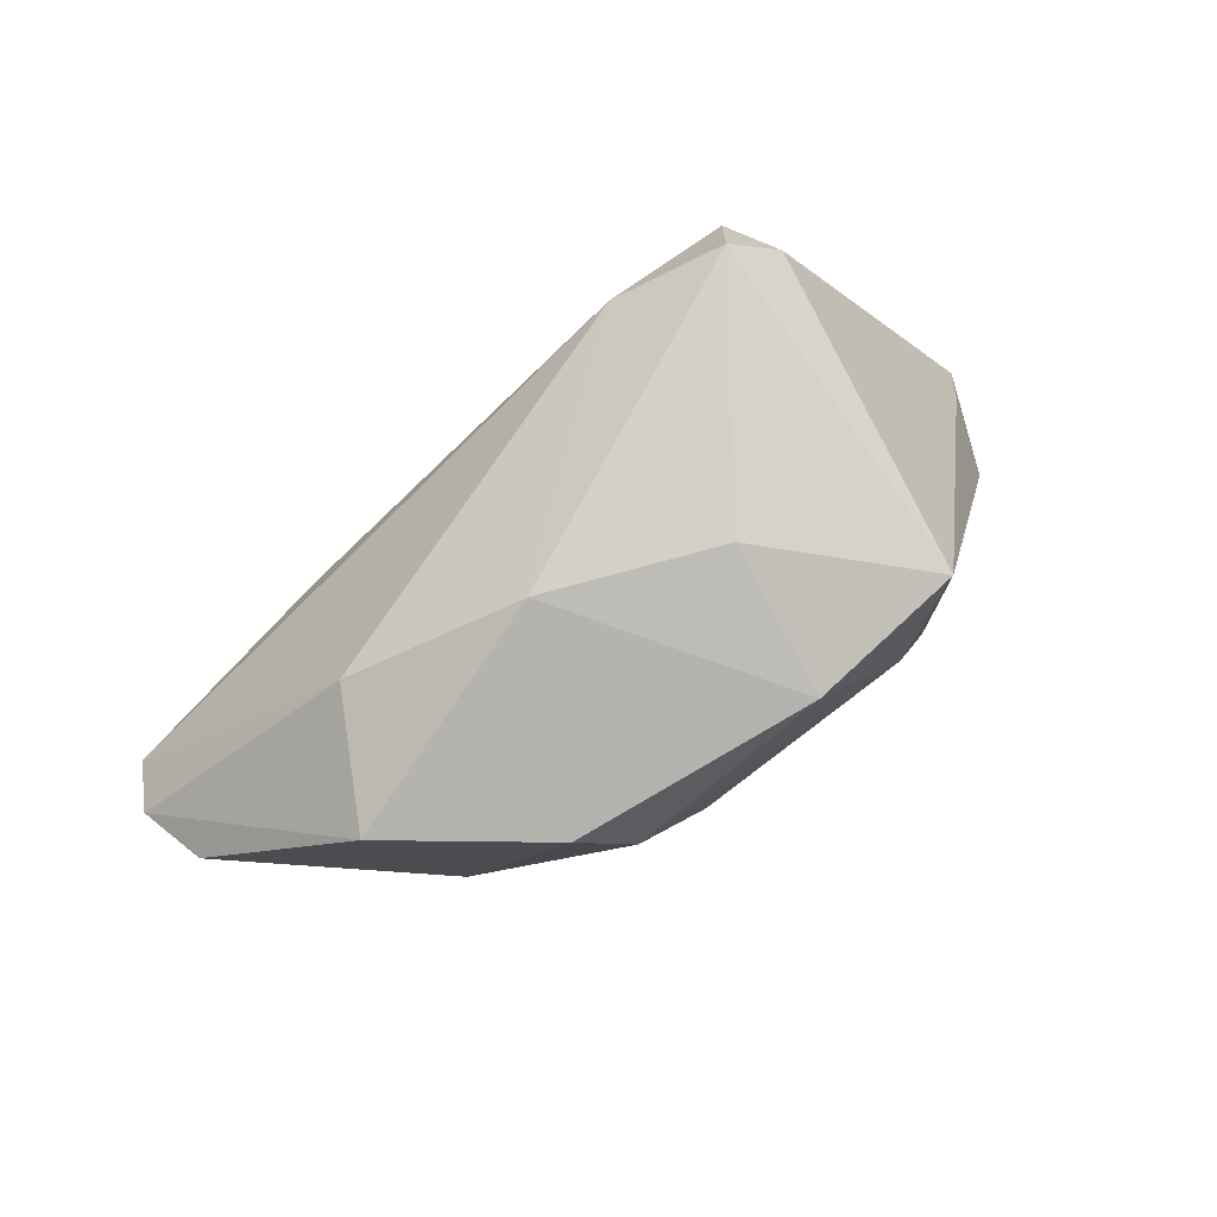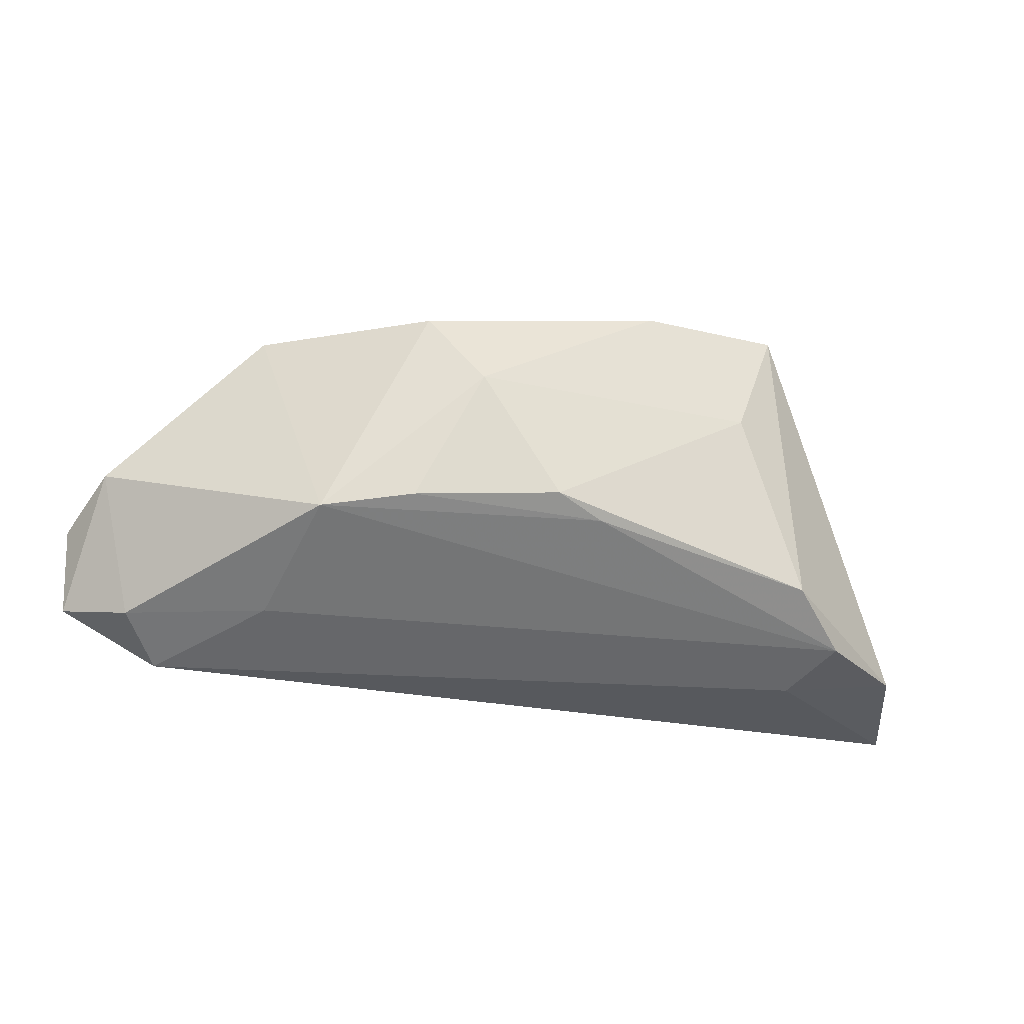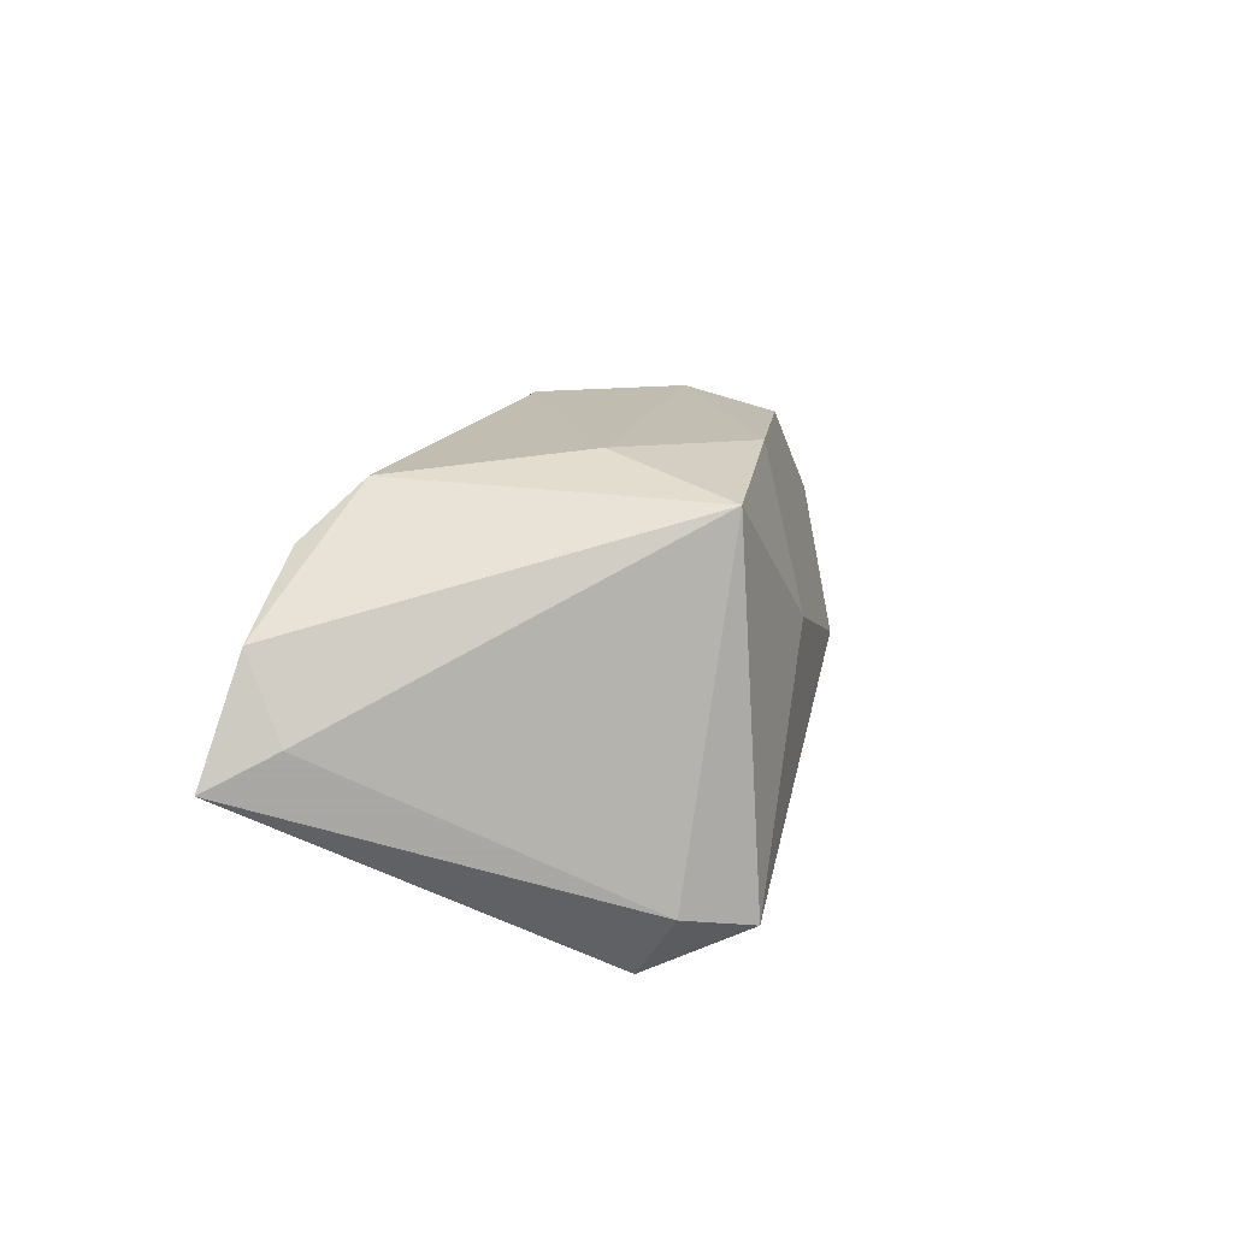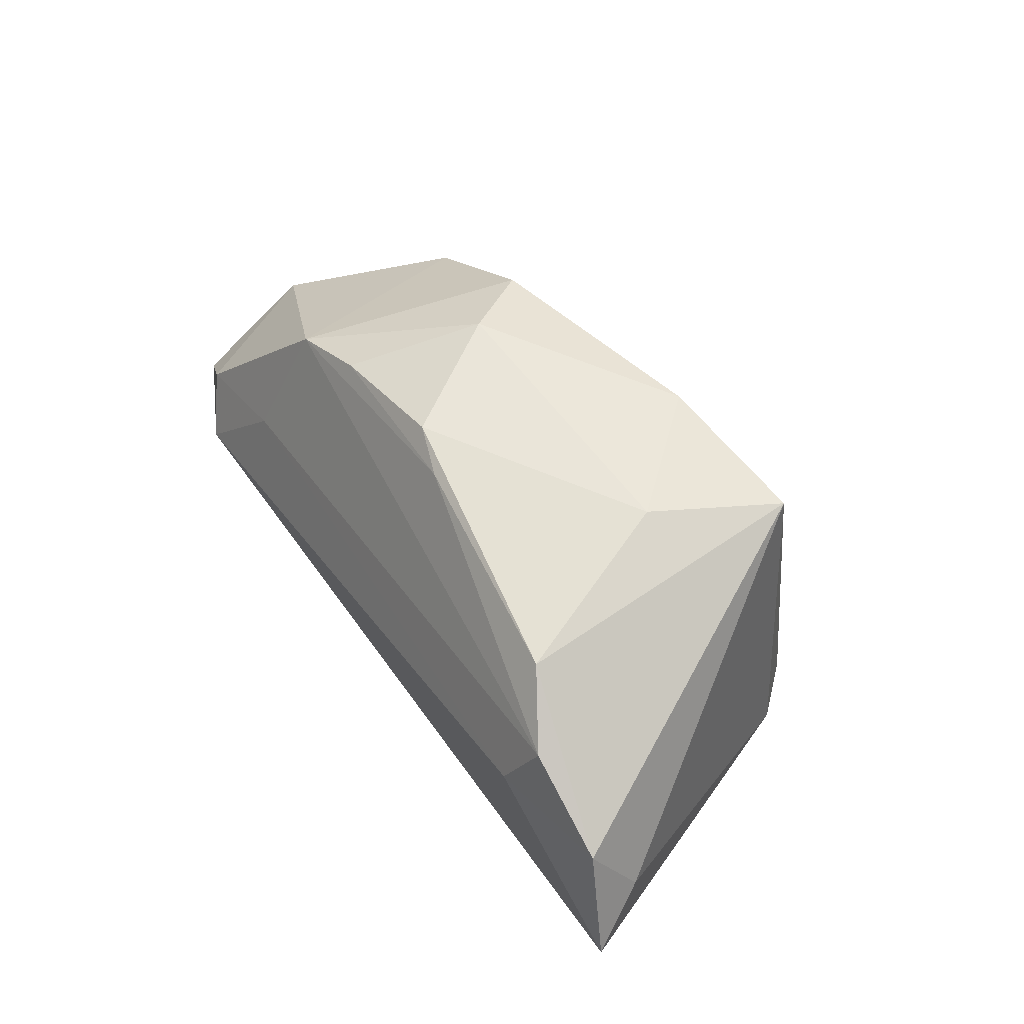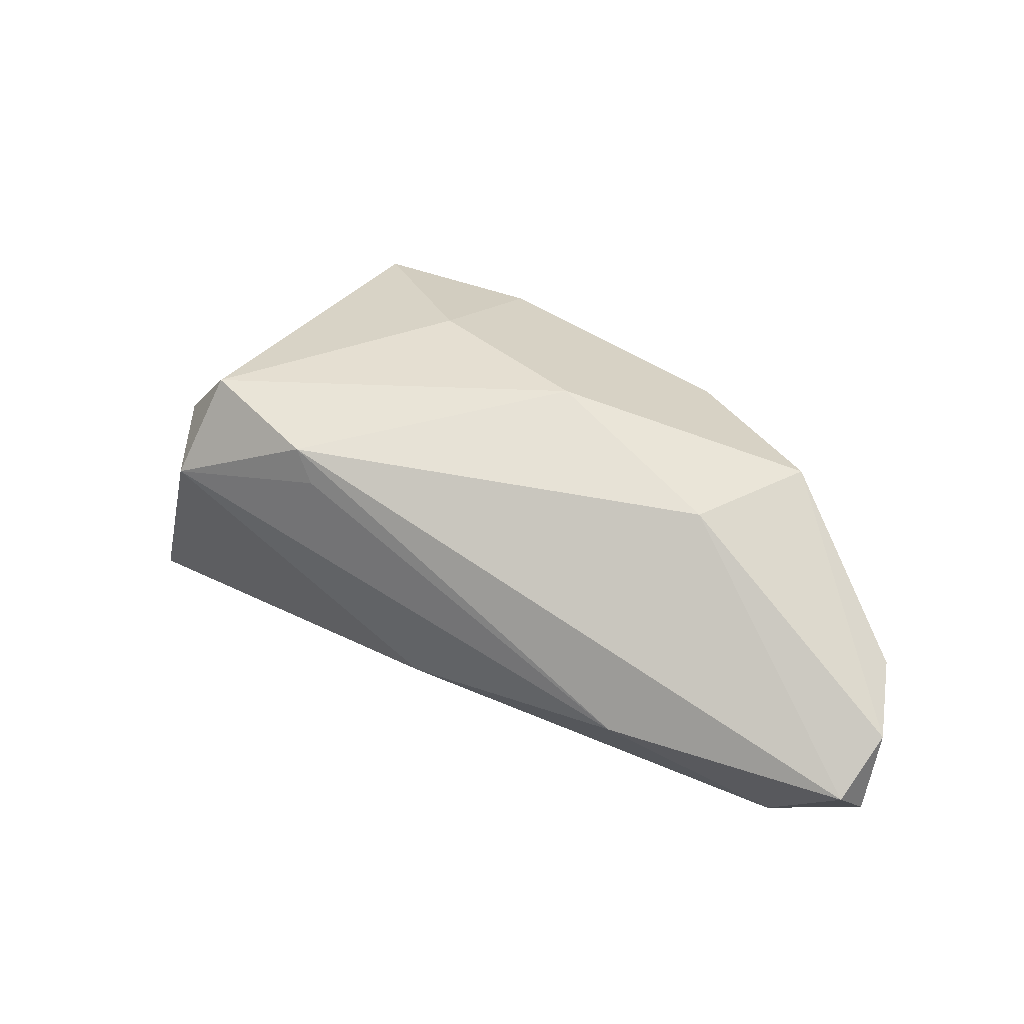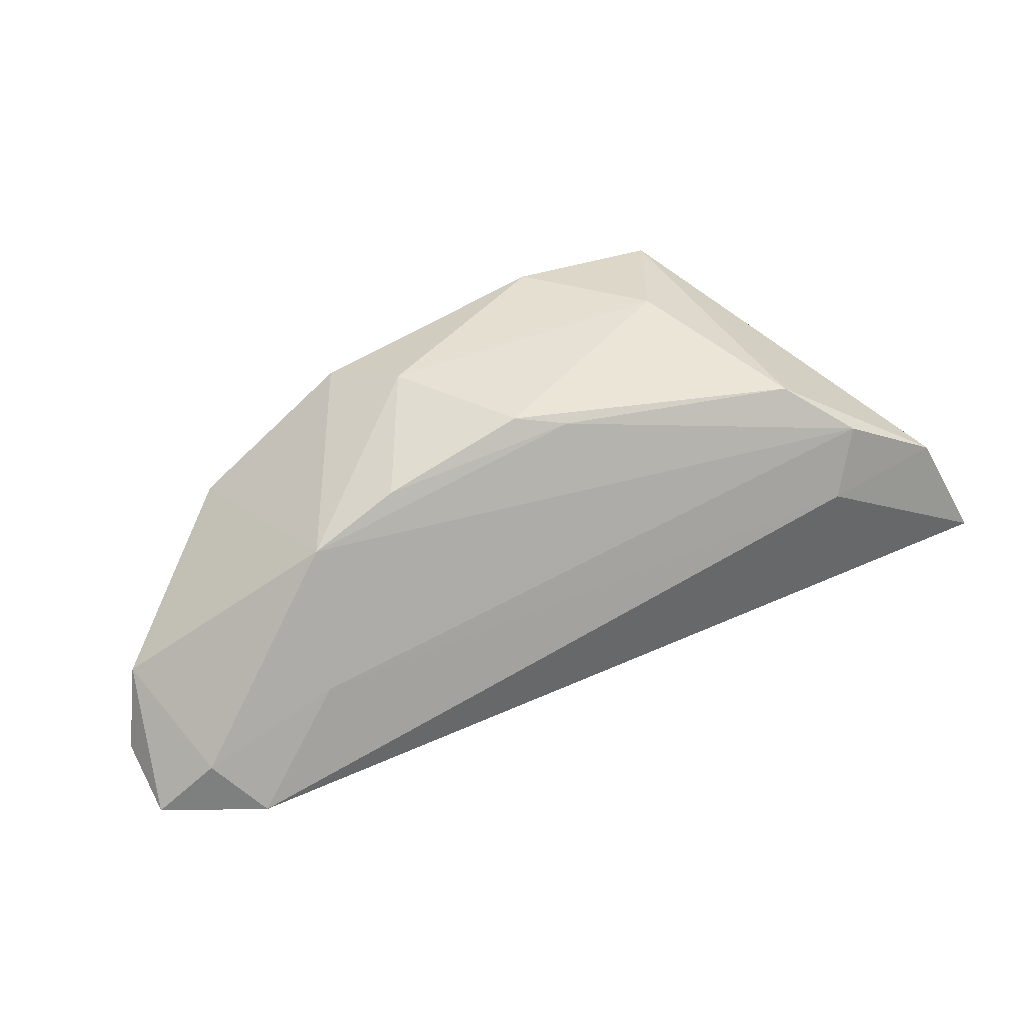
<metadata>
{"format":"obj","ext":"obj","renderer":"f3d","projection":"perspective","resolution":1024,"background":"white","views":[{"elev":78.7,"azim":142.7,"up":"+Z"},{"elev":-29.2,"azim":156.7,"up":"+Z"},{"elev":18.7,"azim":-73.5,"up":"+Y"},{"elev":58.8,"azim":-123.2,"up":"+Y"},{"elev":35.0,"azim":24.3,"up":"+Z"},{"elev":39.5,"azim":157.1,"up":"+Y"}]}
</metadata>
<code>
v 0.01292 -0.001667 0.02601
v 0.03011 -0.0264 -0.009239
v 0.03529 -0.008863 0.0164
v 0.05632 -0.009692 -0.02052
v 0.05039 -0.01601 -0.02478
v -0.01991 0.02832 0.007015
v -0.02938 0.02586 -0.01649
v -0.05092 -0.006765 -0.01063
v 0.02524 0.02248 0.01571
v -0.006814 0.02708 0.02168
v -0.0346 0.01146 -0.02478
v 7.769e-05 -0.02407 -0.01081
v -0.01641 -0.02497 0.02249
v -0.03468 -0.0264 0.0148
v 0.001332 0.02596 -0.0123
v 0.03718 0.01554 -0.01242
v -0.03702 -0.01809 0.02017
v -0.05065 0.01318 -0.02193
v 0.03909 -0.001611 -0.02047
v -0.05346 0.003421 -0.01674
v -0.02731 0.02528 0.02409
v 0.007943 0.02718 -0.01004
v 0.04436 0.007583 0.01581
v -0.03025 -0.02085 0.02762
v 0.06352 -0.0173 -0.01827
v 0.0616 -0.02194 -0.01371
v 0.01862 0.02664 0.005793
v -0.009347 0.007632 0.02716
v -0.01424 -0.02556 0.01796
v -0.05759 -0.0008507 -0.02478
v -0.03781 0.02017 -0.02169
v 0.06198 -0.005244 -0.002673
v 0.02604 0.02091 -0.01102
v 0.06462 -0.0149 -0.00732
f 12 14 30
f 9 10 1
f 1 23 9
f 23 16 9
f 3 23 1
f 1 13 3
f 14 12 2
f 24 13 1
f 14 13 24
f 32 16 23
f 30 11 5
f 5 12 30
f 5 2 12
f 10 9 27
f 27 9 16
f 26 3 13
f 13 2 26
f 26 5 25
f 2 5 26
f 29 13 14
f 14 2 29
f 29 2 13
f 1 10 28
f 28 24 1
f 21 28 10
f 24 28 21
f 30 14 8
f 23 3 34
f 34 32 23
f 3 26 34
f 25 32 34
f 34 26 25
f 25 5 4
f 4 32 25
f 16 32 4
f 19 5 11
f 16 4 19
f 19 4 5
f 22 27 33
f 33 27 16
f 33 15 22
f 16 15 33
f 24 21 17
f 17 21 20
f 14 24 17
f 17 8 14
f 17 20 30
f 30 8 17
f 20 21 18
f 30 20 18
f 18 11 30
f 22 15 7
f 7 18 21
f 22 7 6
f 10 27 6
f 6 27 22
f 6 21 10
f 6 7 21
f 11 18 31
f 31 7 15
f 18 7 31
f 31 15 16
f 31 19 11
f 16 19 31

</code>
